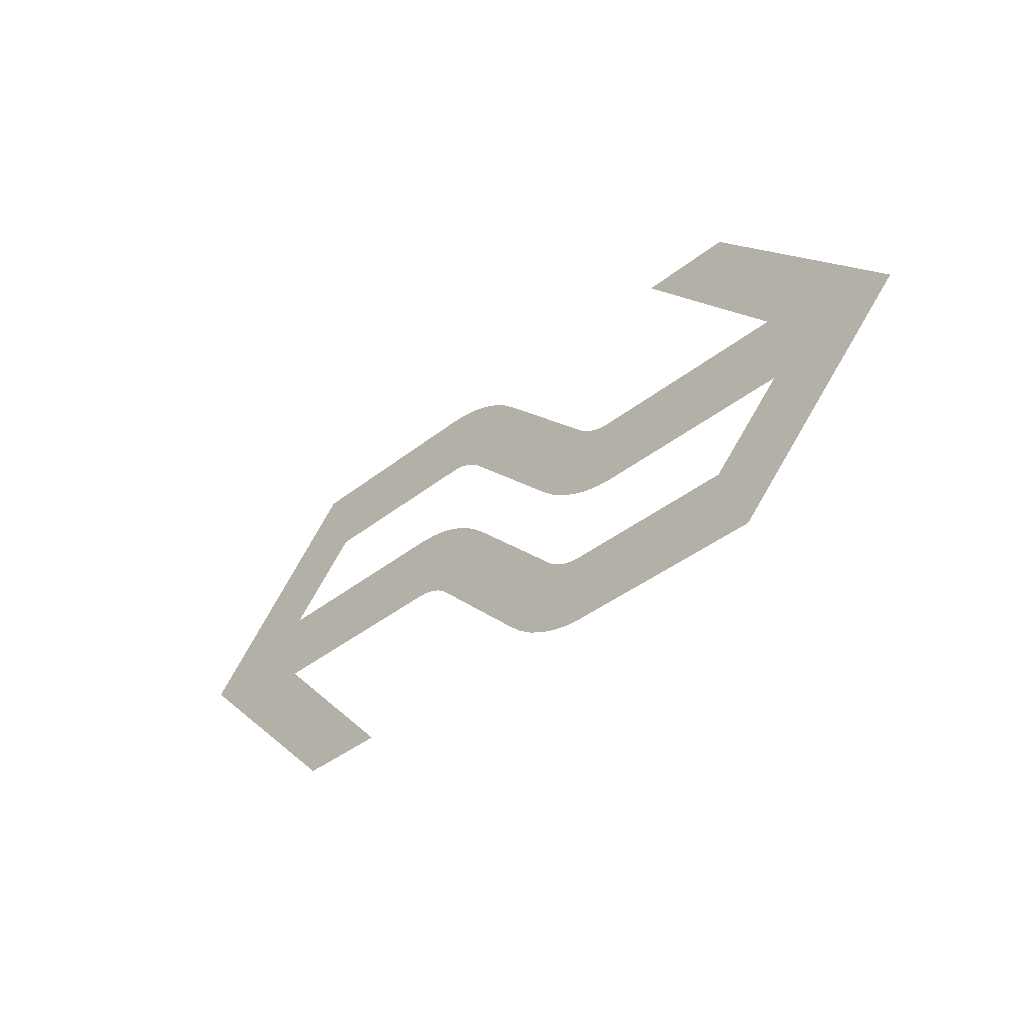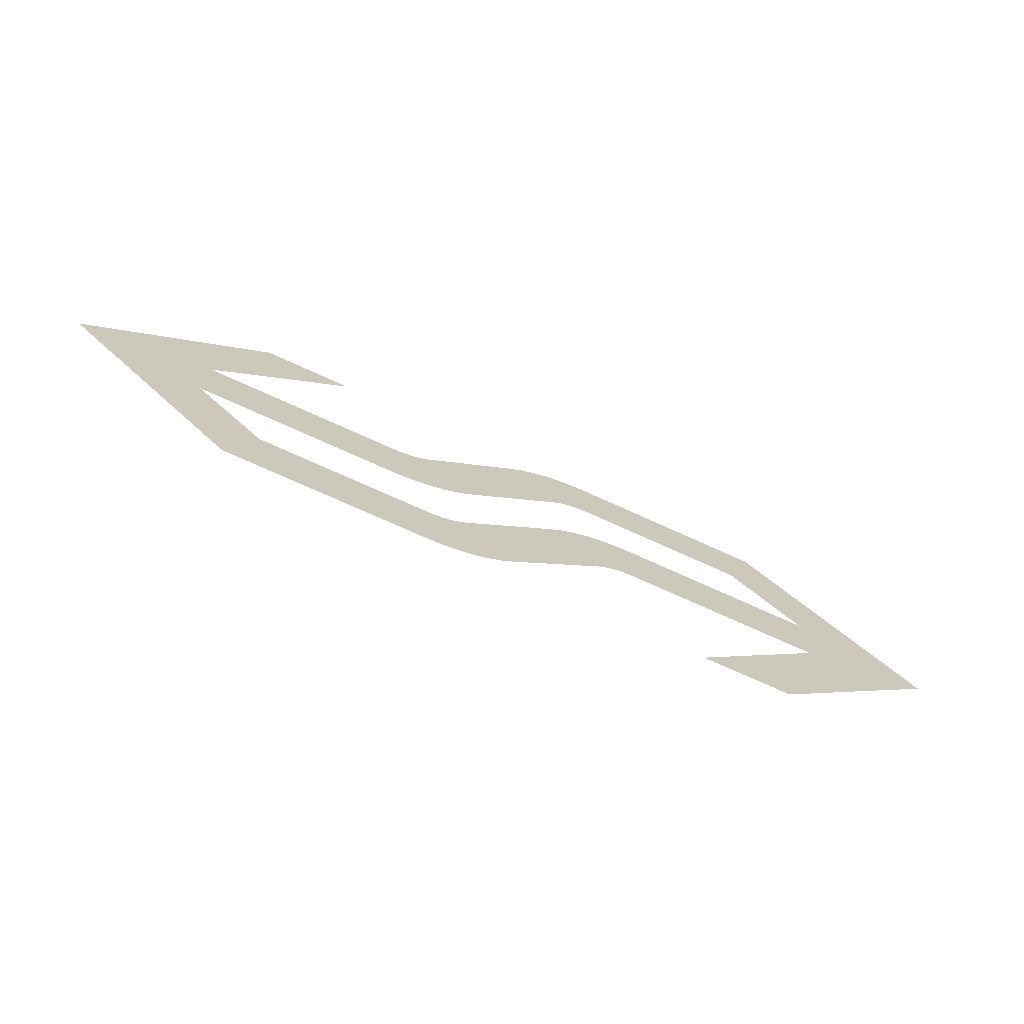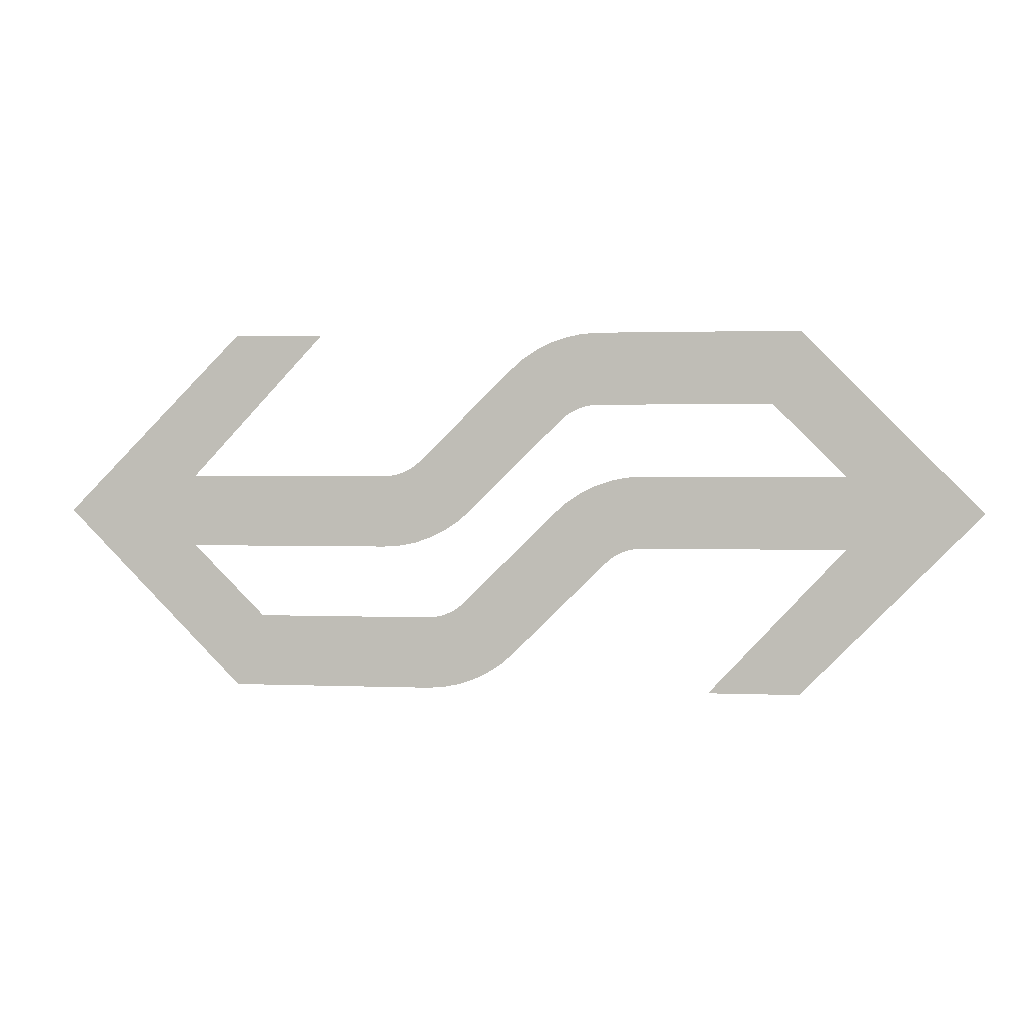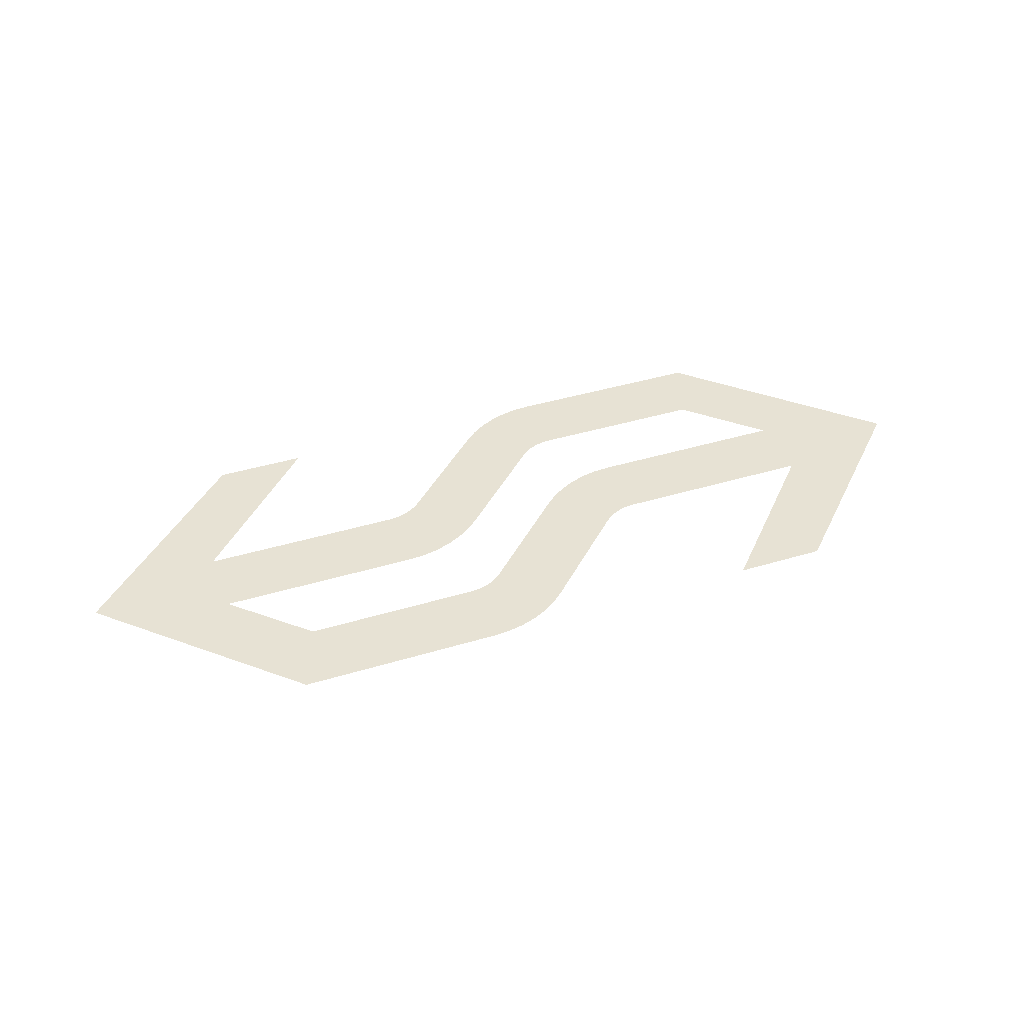
<metadata>
{"format":"obj","ext":"obj","renderer":"f3d","projection":"perspective","resolution":1024,"background":"white","views":[{"elev":-39.7,"azim":44.5,"up":"+Z"},{"elev":-71.2,"azim":155.3,"up":"+Z"},{"elev":1.7,"azim":-170.8,"up":"+Z"},{"elev":39.8,"azim":-20.7,"up":"+Y"}]}
</metadata>
<code>
v 0.7669 0 0.2228
v 0.81 0 0.22
v 0.48 0 0.22
v 0.7246 0 0.2313
v 0.7669 0 0.2228
v 0.48 0 0.22
v 0.6837 0 0.2451
v 0.7246 0 0.2313
v 0.48 0 0.22
v 0.645 0 0.2642
v 0.6837 0 0.2451
v 0.48 0 0.22
v 0.6091 0 0.2882
v 0.645 0 0.2642
v 0.48 0 0.22
v 0.5767 0 0.3167
v 0.6091 0 0.2882
v 0.48 0 0.22
v 0.2655 0 0.005533
v 0.81 0 -0.22
v 0.7095 0 -0.2134
v 0.3412 0 -0.06092
v 0.3412 0 -0.06092
v 0.7095 0 -0.2134
v 0.6107 0 -0.1937
v 0.425 0 -0.1168
v 0.425 0 -0.1168
v 0.6107 0 -0.1937
v 0.5153 0 -0.1614
v -0.4919 0 0.6572
v -0.535 0 0.66
v -0.205 0 0.66
v -0.4496 0 0.6487
v -0.4919 0 0.6572
v -0.205 0 0.66
v -0.4087 0 0.6349
v -0.4496 0 0.6487
v -0.205 0 0.66
v -0.37 0 0.6158
v -0.4087 0 0.6349
v -0.205 0 0.66
v -0.3341 0 0.5918
v -0.37 0 0.6158
v -0.205 0 0.66
v -0.3017 0 0.5633
v -0.3341 0 0.5918
v -0.205 0 0.66
v 0.009467 0 0.8745
v -0.535 0 1.1
v -0.4345 0 1.093
v -0.06622 0 0.9409
v -0.06622 0 0.9409
v -0.4345 0 1.093
v -0.3357 0 1.074
v -0.15 0 0.9968
v -0.15 0 0.9968
v -0.3357 0 1.074
v -0.2403 0 1.041
v 0.4919 0 -0.6572
v 0.535 0 -0.66
v 0.205 0 -0.66
v 0.4496 0 -0.6487
v 0.4919 0 -0.6572
v 0.205 0 -0.66
v 0.4087 0 -0.6349
v 0.4496 0 -0.6487
v 0.205 0 -0.66
v 0.37 0 -0.6158
v 0.4087 0 -0.6349
v 0.205 0 -0.66
v 0.3341 0 -0.5918
v 0.37 0 -0.6158
v 0.205 0 -0.66
v 0.3017 0 -0.5633
v 0.3341 0 -0.5918
v 0.205 0 -0.66
v -0.009467 0 -0.8745
v 0.535 0 -1.1
v 0.4345 0 -1.093
v 0.06622 0 -0.9409
v 0.06622 0 -0.9409
v 0.4345 0 -1.093
v 0.3357 0 -1.074
v 0.15 0 -0.9968
v 0.15 0 -0.9968
v 0.3357 0 -1.074
v 0.2403 0 -1.041
v -0.7669 0 -0.2228
v -0.81 0 -0.22
v -0.48 0 -0.22
v -0.7246 0 -0.2313
v -0.7669 0 -0.2228
v -0.48 0 -0.22
v -0.6837 0 -0.2451
v -0.7246 0 -0.2313
v -0.48 0 -0.22
v -0.645 0 -0.2642
v -0.6837 0 -0.2451
v -0.48 0 -0.22
v -0.6091 0 -0.2882
v -0.645 0 -0.2642
v -0.48 0 -0.22
v -0.5767 0 -0.3167
v -0.6091 0 -0.2882
v -0.48 0 -0.22
v -0.2655 0 -0.005533
v -0.81 0 0.22
v -0.7095 0 0.2134
v -0.3412 0 0.06092
v -0.3412 0 0.06092
v -0.7095 0 0.2134
v -0.6107 0 0.1937
v -0.425 0 0.1168
v -0.425 0 0.1168
v -0.6107 0 0.1937
v -0.5153 0 0.1614
v -0.3017 0 0.5633
v 0.2655 0 0.005533
v 0.48 0 0.22
v -0.205 0 0.66
v 0.009467 0 0.8745
v -0.205 0 0.66
v 0.48 0 0.22
v 0.5767 0 0.3167
v 0.48 0 0.22
v 0.2655 0 0.005533
v 0.81 0 -0.22
v 0.81 0 0.22
v 2.035 0 0.22
v 0.81 0 0.22
v 0.81 0 -0.22
v 2.035 0 -0.22
v -1.595 0 0.66
v -0.535 0 0.66
v -0.535 0 1.1
v -1.76 0 1.1
v -0.535 0 1.1
v -0.535 0 0.66
v -0.205 0 0.66
v 0.009467 0 0.8745
v -2.035 0 -0.22
v -0.81 0 -0.22
v -0.81 0 0.22
v -2.035 0 0.22
v -0.81 0 0.22
v -0.81 0 -0.22
v -0.48 0 -0.22
v -0.2655 0 -0.005533
v 0.3017 0 -0.5633
v -0.2655 0 -0.005533
v -0.48 0 -0.22
v 0.205 0 -0.66
v 0.205 0 -0.66
v -0.48 0 -0.22
v -0.5767 0 -0.3167
v -0.009467 0 -0.8745
v 0.205 0 -0.66
v -0.009467 0 -0.8745
v 0.535 0 -1.1
v 0.535 0 -0.66
v 1.595 0 -0.66
v 0.535 0 -0.66
v 0.535 0 -1.1
v 1.76 0 -1.1
v -2.85 0 0
v -1.76 0 -1.1
v -1.21 0 -1.1
v -2.035 0 -0.22
v -2.035 0 -0.22
v -2.035 0 0.22
v -2.85 0 0
v -2.85 0 0
v -2.035 0 0.22
v -1.595 0 0.66
v -1.76 0 1.1
v 2.85 0 0
v 1.76 0 1.1
v 1.21 0 1.1
v 2.035 0 0.22
v 2.035 0 0.22
v 2.035 0 -0.22
v 2.85 0 0
v 2.85 0 0
v 2.035 0 -0.22
v 1.595 0 -0.66
v 1.76 0 -1.1
g mesh6884169
f 1 3 2
f 4 6 5
f 7 9 8
f 10 12 11
f 13 15 14
f 16 18 17
g mesh6884171
f 19 21 20
f 21 19 22
f 23 25 24
f 25 23 26
f 27 29 28
g mesh6884173
f 30 32 31
f 33 35 34
f 36 38 37
f 39 41 40
f 42 44 43
f 45 47 46
g mesh6884175
f 48 50 49
f 50 48 51
f 52 54 53
f 54 52 55
f 56 58 57
g mesh6884177
f 59 61 60
f 62 64 63
f 65 67 66
f 68 70 69
f 71 73 72
f 74 76 75
g mesh6884179
f 77 79 78
f 79 77 80
f 81 83 82
f 83 81 84
f 85 87 86
g mesh6884181
f 88 90 89
f 91 93 92
f 94 96 95
f 97 99 98
f 100 102 101
f 103 105 104
g mesh6884183
f 106 108 107
f 108 106 109
f 110 112 111
f 112 110 113
f 114 116 115
f 117 118 119
f 119 120 117
f 121 122 123
f 123 124 121
f 125 126 127
f 127 128 125
f 129 130 131
f 131 132 129
f 133 134 135
f 135 136 133
f 137 138 139
f 139 140 137
f 141 142 143
f 143 144 141
f 145 146 147
f 147 148 145
f 149 150 151
f 151 152 149
f 153 154 155
f 155 156 153
f 157 158 159
f 159 160 157
f 161 162 163
f 163 164 161
f 165 166 167
f 167 168 165
f 169 170 171
f 172 173 174
f 174 175 172
f 176 177 178
f 178 179 176
f 180 181 182
f 183 184 185
f 185 186 183

</code>
